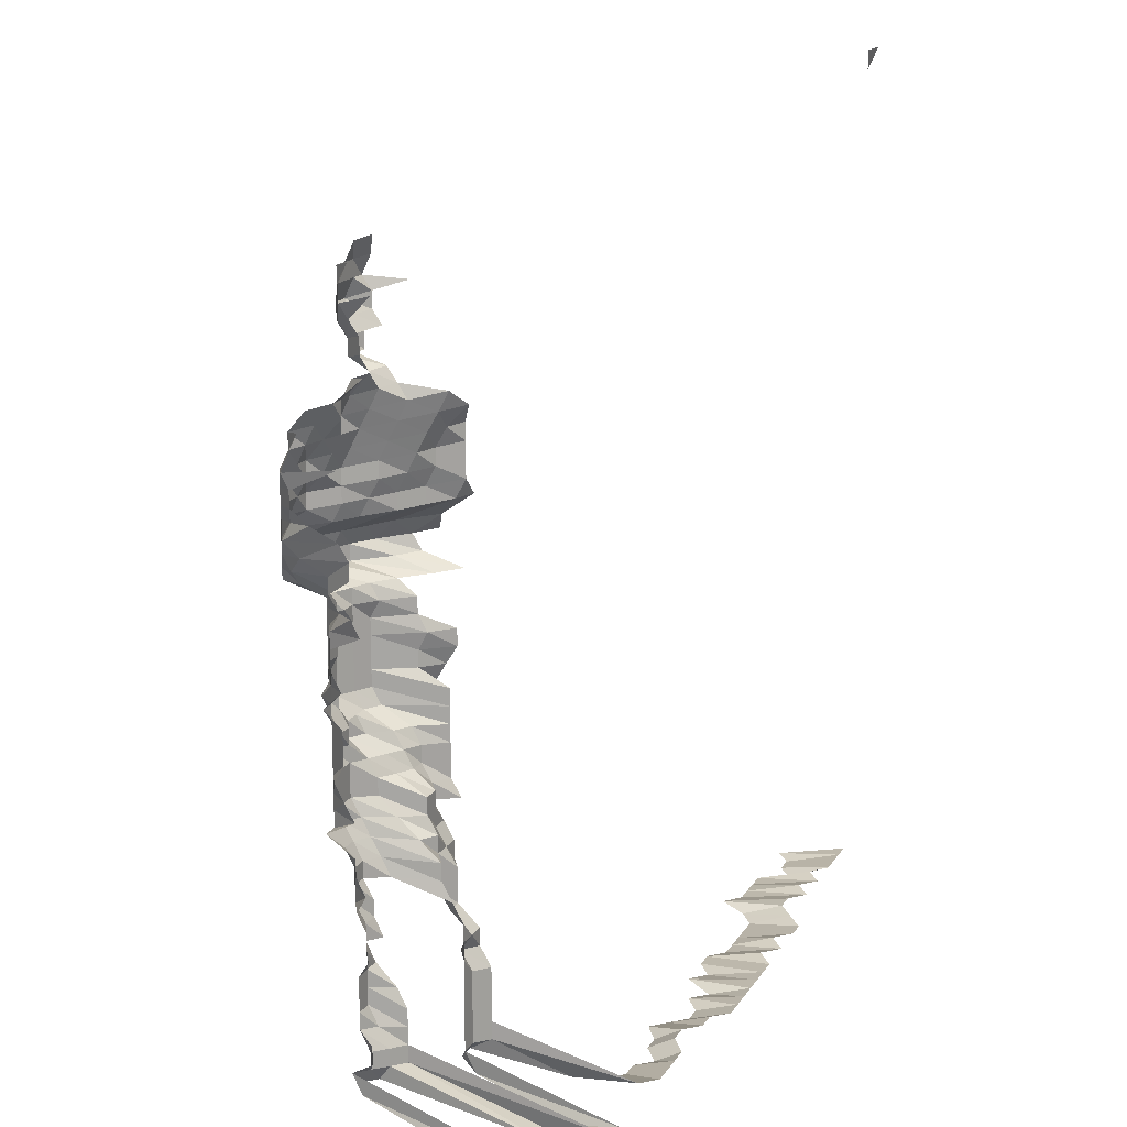
<metadata>
{"format":"obj","ext":"obj","renderer":"f3d","projection":"perspective","resolution":1024,"background":"white","views":[{"elev":16.2,"azim":-68.1,"up":"+Y"}]}
</metadata>
<code>
g default
v 0.8145 0.5815 1.615
v 0.8001 0.5872 1.631
v 0.8145 0.5592 1.615
v 0.1014 0.4602 1.329
v 0.08242 0.4567 1.319
v 0.1188 0.4385 1.319
v 0.09987 0.4352 1.309
v 0.08179 0.4352 1.309
v 0.06372 0.4352 1.309
v 0.04634 0.4419 1.329
v 0.1179 0.4172 1.309
v 0.09987 0.4172 1.309
v 0.08179 0.4172 1.309
v 0.06372 0.4172 1.309
v 0.04599 0.4204 1.319
v 0.1403 0.4116 1.35
v 0.1188 0.4022 1.319
v 0.0991 0.3961 1.299
v 0.08117 0.3961 1.299
v 0.06372 0.3991 1.309
v 0.04599 0.4022 1.319
v 0.02866 0.415 1.361
v 0.1188 0.384 1.319
v 0.09987 0.3811 1.309
v 0.08117 0.3782 1.299
v 0.06372 0.3811 1.309
v 0.04634 0.3869 1.329
v 0.1197 0.3686 1.329
v 0.1006 0.3658 1.319
v 0.08179 0.3631 1.309
v 0.0642 0.3658 1.319
v 0.04672 0.3717 1.34
v 0.1006 0.3477 1.319
v 0.08242 0.3477 1.319
v 0.0642 0.3477 1.319
v 0.04672 0.3532 1.34
v 0.08435 0.3372 1.35
v 0.06523 0.3347 1.34
v 0.04707 0.3372 1.35
v 0.02822 0.3347 1.34
v 0.009867 0.34 1.361
v 0.08504 0.3212 1.361
v 0.06571 0.3186 1.35
v 0.04634 0.3137 1.329
v 0.02799 0.3137 1.329
v 0.009635 0.3137 1.329
v -0.008585 0.3089 1.309
v 0.1072 0.3122 1.405
v 0.08567 0.3047 1.371
v 0.06523 0.2978 1.34
v 0.04599 0.2931 1.319
v 0.02799 0.2954 1.329
v 0.00949 0.2909 1.309
v -0.00846 0.2867 1.29
v -0.02666 0.2909 1.309
v 0.1277 0.2954 1.417
v 0.1064 0.2906 1.394
v 0.08504 0.2837 1.361
v 0.06469 0.277 1.329
v 0.04599 0.275 1.319
v 0.02757 0.2729 1.309
v 0.009418 0.2708 1.299
v -0.00846 0.2689 1.29
v -0.02646 0.2708 1.299
v 0.146 0.2735 1.405
v 0.1256 0.2714 1.394
v 0.1054 0.269 1.382
v 0.08435 0.2628 1.35
v 0.0642 0.2568 1.319
v 0.04564 0.2548 1.309
v 0.02717 0.2511 1.29
v 0.009353 0.2511 1.29
v -0.008395 0.2492 1.28
v -0.02627 0.2511 1.29
v -0.04651 0.265 1.361
v 0.146 0.2542 1.405
v 0.1245 0.25 1.382
v 0.1046 0.248 1.371
v 0.08373 0.2424 1.34
v 0.06372 0.2368 1.309
v 0.04529 0.235 1.299
v 0.02717 0.2334 1.29
v 0.00928 0.2315 1.28
v -0.008395 0.2315 1.28
v -0.02646 0.235 1.299
v 0.146 0.2348 1.405
v 0.1245 0.2309 1.382
v 0.1038 0.2274 1.361
v 0.08373 0.2239 1.34
v 0.06372 0.2187 1.309
v 0.04463 0.2139 1.28
v 0.02695 0.2139 1.28
v 0.00928 0.2139 1.28
v -0.008395 0.2139 1.28
v -0.02646 0.2171 1.299
v 0.1641 0.2137 1.394
v 0.146 0.2154 1.405
v 0.1235 0.2102 1.371
v 0.103 0.207 1.35
v 0.08304 0.2038 1.329
v 0.06372 0.2007 1.309
v 0.04463 0.1963 1.28
v 0.02677 0.1949 1.271
v 0.009215 0.1949 1.271
v -0.00846 0.1978 1.29
v -0.02686 0.2022 1.319
v 0.1654 0.1961 1.405
v 0.1449 0.1945 1.394
v 0.1235 0.1913 1.371
v 0.103 0.1884 1.35
v 0.08242 0.1841 1.319
v 0.06323 0.1813 1.299
v 0.04365 0.1747 1.252
v 0.02655 0.176 1.261
v 0.009215 0.1774 1.271
v -0.008395 0.1786 1.28
v -0.02749 0.1884 1.35
v 0.1614 0.1724 1.371
v 0.1381 0.1671 1.329
v 0.1179 0.1646 1.309
v 0.09842 0.1622 1.29
v 0.07942 0.1599 1.271
v 0.06094 0.1575 1.252
v 0.04365 0.1575 1.252
v 0.02655 0.1586 1.261
v 0.009215 0.1599 1.271
v -0.008519 0.1634 1.299
v -0.02772 0.1712 1.361
v 0.179 0.1524 1.361
v 0.1577 0.1501 1.34
v 0.136 0.1466 1.309
v 0.1162 0.1445 1.29
v 0.09766 0.1433 1.28
v 0.07942 0.1423 1.271
v 0.06138 0.1412 1.261
v 0.04365 0.1402 1.252
v 0.02655 0.1412 1.261
v 0.00928 0.1433 1.28
v -0.008716 0.1488 1.329
v -0.02772 0.1524 1.361
v 0.1589 0.1326 1.35
v 0.1381 0.1305 1.329
v 0.1162 0.1267 1.29
v 0.09842 0.1267 1.29
v 0.07942 0.1248 1.271
v 0.06187 0.1248 1.271
v 0.04365 0.123 1.252
v 0.02695 0.1257 1.28
v 0.009563 0.1295 1.319
v -0.008716 0.1305 1.329
v 0.1641 0.1177 1.394
v 0.1425 0.1157 1.371
v 0.1207 0.1131 1.34
v 0.1006 0.1114 1.319
v 0.08179 0.1105 1.309
v 0.06323 0.1097 1.299
v 0.04529 0.1097 1.299
v 0.02778 0.1114 1.319
v 0.009563 0.1114 1.319
v -0.008788 0.1131 1.34
v -0.02772 0.1149 1.361
v 0.1226 0.09615 1.361
v 0.1014 0.09388 1.329
v 0.08179 0.09247 1.309
v 0.06372 0.09247 1.309
v 0.04529 0.09177 1.299
v 0.02778 0.09318 1.319
v 0.009563 0.09318 1.319
v -0.008716 0.09388 1.329
v -0.02792 0.09685 1.371
v 0.1226 0.07739 1.361
v 0.1006 0.075 1.319
v 0.08179 0.07443 1.309
v 0.06323 0.07386 1.299
v 0.04529 0.07386 1.299
v 0.02778 0.075 1.319
v 0.009563 0.075 1.319
v -0.008716 0.07557 1.329
v 0.1449 0.06005 1.394
v 0.1235 0.05906 1.371
v 0.1006 0.05682 1.319
v 0.08179 0.05639 1.309
v 0.06323 0.05596 1.299
v 0.04529 0.05596 1.299
v 0.02778 0.05682 1.319
v 0.009563 0.05682 1.319
v -0.008716 0.05726 1.329
v -0.02729 0.05773 1.34
v 0.1449 0.04084 1.394
v 0.1226 0.03988 1.361
v 0.1006 0.03865 1.319
v 0.08179 0.03835 1.309
v 0.06323 0.03806 1.299
v 0.04529 0.03806 1.299
v 0.02757 0.03835 1.309
v 0.009563 0.03865 1.319
v -0.008716 0.03894 1.329
v -0.02749 0.03955 1.35
v 0.1436 0.02145 1.382
v 0.1226 0.02112 1.361
v 0.1006 0.02047 1.319
v 0.08179 0.02031 1.309
v 0.06323 0.02016 1.299
v 0.04529 0.02016 1.299
v 0.02778 0.02047 1.319
v 0.00949 0.02031 1.309
v -0.008716 0.02062 1.329
v -0.02707 0.02062 1.329
v 0.1425 0.002382 1.371
v 0.1256 0.002422 1.394
v 0.1006 0.002291 1.319
v 0.08179 0.002274 1.309
v 0.06323 0.002257 1.299
v 0.04529 0.002257 1.299
v 0.02778 0.002291 1.319
v 0.009563 0.002291 1.319
v -0.008716 0.002309 1.329
v -0.02749 0.002345 1.35
v 0.1425 -0.01651 1.371
v 0.1256 -0.01679 1.394
v 0.1014 -0.01601 1.329
v 0.08242 -0.01589 1.319
v 0.0642 -0.01589 1.319
v 0.04599 -0.01589 1.319
v 0.02799 -0.01601 1.329
v 0.009635 -0.01601 1.329
v -0.008716 -0.01601 1.329
v -0.02749 -0.01626 1.35
v 0.1256 -0.036 1.394
v 0.1038 -0.03515 1.361
v 0.08435 -0.03486 1.35
v 0.06469 -0.03432 1.329
v 0.04599 -0.03406 1.319
v 0.02799 -0.03432 1.329
v 0.009563 -0.03406 1.319
v -0.008716 -0.03432 1.329
v -0.02749 -0.03486 1.35
v 0.1256 -0.05521 1.394
v 0.1046 -0.0543 1.371
v 0.08504 -0.0539 1.361
v 0.06571 -0.05347 1.35
v 0.04672 -0.05307 1.34
v 0.02799 -0.05264 1.329
v 0.009635 -0.05264 1.329
v -0.008716 -0.05264 1.329
v -0.02729 -0.05307 1.34
v 0.1256 -0.07442 1.394
v 0.1046 -0.07319 1.371
v 0.08567 -0.07319 1.371
v 0.06625 -0.07266 1.361
v 0.04707 -0.07207 1.35
v 0.02799 -0.07095 1.329
v 0.009635 -0.07095 1.329
v -0.008716 -0.07095 1.329
v -0.02749 -0.07207 1.35
v 0.1256 -0.09363 1.394
v 0.1054 -0.09283 1.382
v 0.0871 -0.09363 1.394
v 0.06785 -0.09363 1.394
v 0.04707 -0.09068 1.35
v 0.02799 -0.08927 1.329
v 0.009635 -0.08927 1.329
v -0.008716 -0.08927 1.329
v -0.02772 -0.09142 1.361
v 0.1266 -0.1137 1.405
v 0.1054 -0.1119 1.382
v 0.0871 -0.1128 1.394
v 0.06785 -0.1128 1.394
v 0.0478 -0.111 1.371
v 0.02822 -0.1085 1.34
v 0.009635 -0.1076 1.329
v -0.008716 -0.1076 1.329
v -0.02707 -0.1076 1.329
v 0.1064 -0.1321 1.394
v 0.0871 -0.1321 1.394
v 0.06839 -0.1331 1.405
v 0.04861 -0.1321 1.394
v 0.02843 -0.1279 1.35
v 0.009715 -0.1269 1.34
v -0.008788 -0.1269 1.34
v -0.02772 -0.1289 1.361
v 0.1072 -0.1525 1.405
v 0.08779 -0.1525 1.405
v 0.06839 -0.1525 1.405
v 0.04941 -0.1538 1.417
v 0.02866 -0.1477 1.361
v 0.009788 -0.1465 1.35
v -0.008854 -0.1465 1.35
v -0.02772 -0.1477 1.361
v 0.1072 -0.1718 1.405
v 0.08854 -0.1733 1.417
v 0.06839 -0.1718 1.405
v 0.04941 -0.1733 1.417
v 0.02887 -0.1677 1.371
v 0.009788 -0.1651 1.35
v -0.008854 -0.1651 1.35
v -0.02792 -0.1677 1.371
v 0.1072 -0.1912 1.405
v 0.08854 -0.1928 1.417
v 0.06839 -0.1912 1.405
v 0.04979 -0.1943 1.428
v 0.009867 -0.1852 1.361
v -0.008854 -0.1837 1.35
v -0.02772 -0.1852 1.361
v 0.08854 -0.2123 1.417
v 0.06897 -0.2123 1.417
v 0.05021 -0.2158 1.44
v 0.009867 -0.204 1.361
v -0.008926 -0.204 1.361
v -0.02792 -0.2055 1.371
v 0.08998 -0.2356 1.44
v 0.07009 -0.2356 1.44
v 0.05021 -0.2356 1.44
v 0.00994 -0.2243 1.371
v -0.008926 -0.2227 1.361
v -0.02792 -0.2243 1.371
v -0.04723 -0.2261 1.382
v 0.08998 -0.2555 1.44
v 0.06951 -0.2534 1.428
v 0.05021 -0.2555 1.44
v -0.008992 -0.2432 1.371
v -0.02792 -0.2432 1.371
v -0.04686 -0.2432 1.371
v 0.09073 -0.2776 1.452
v 0.07009 -0.2753 1.44
v 0.05021 -0.2753 1.44
v -0.009142 -0.2665 1.394
v -0.02792 -0.2621 1.371
v -0.04686 -0.2621 1.371
v 0.09073 -0.2976 1.452
v 0.07009 -0.2952 1.44
v 0.05021 -0.2952 1.44
v -0.009215 -0.288 1.405
v -0.02792 -0.281 1.371
v -0.04686 -0.281 1.371
v 0.09073 -0.3176 1.452
v 0.07009 -0.315 1.44
v 0.05021 -0.315 1.44
v -0.009215 -0.3074 1.405
v -0.02815 -0.3023 1.382
v -0.04686 -0.2999 1.371
v -0.06689 -0.305 1.394
v 0.09073 -0.3377 1.452
v 0.07009 -0.3349 1.44
v 0.05021 -0.3349 1.44
v -0.009215 -0.3267 1.405
v -0.02839 -0.3242 1.394
v -0.04723 -0.3214 1.382
v -0.06689 -0.3242 1.394
v 0.8145 -0.3978 1.615
v 0.7922 -0.3978 1.615
v 0.7699 -0.3978 1.615
v 0.7476 -0.3978 1.615
v 0.7186 -0.3941 1.6
v 0.703 -0.3978 1.615
v 0.6744 -0.3941 1.6
v 0.6584 -0.3978 1.615
v 0.6302 -0.3941 1.6
v 0.6081 -0.3941 1.6
v 0.5915 -0.3978 1.615
v 0.5749 -0.4018 1.631
v 0.5523 -0.4018 1.631
v 0.5246 -0.3978 1.615
v 0.5073 -0.4018 1.631
v 0.48 -0.3978 1.615
v 0.4623 -0.4018 1.631
v 0.4397 -0.4018 1.631
v 0.4172 -0.4018 1.631
v 0.3947 -0.4018 1.631
v 0.3722 -0.4018 1.631
v 0.3497 -0.4018 1.631
v 0.3271 -0.4018 1.631
v 0.3016 -0.3978 1.615
v 0.2793 -0.3978 1.615
v 0.2546 -0.3941 1.6
v 0.2325 -0.3941 1.6
v 0.2124 -0.3978 1.615
v 0.1901 -0.3978 1.615
v 0.1678 -0.3978 1.615
v 0.1455 -0.3978 1.615
v 0.1221 -0.3941 1.6
v 0.09073 -0.3577 1.452
v 0.07009 -0.3547 1.44
v 0.05021 -0.3547 1.44
v 0.03401 -0.3978 1.615
v 0.01171 -0.3978 1.615
v -0.009215 -0.3461 1.405
v -0.02839 -0.3434 1.394
v -0.04723 -0.3404 1.382
v -0.06579 -0.3377 1.371
v -0.09979 -0.3978 1.615
v -0.1221 -0.3978 1.615
v -0.1431 -0.3941 1.6
v -0.1667 -0.3978 1.615
v -0.189 -0.3978 1.615
v 0.7782 -0.4013 1.543
v 0.7638 -0.405 1.557
v 0.7423 -0.405 1.557
v 0.7273 -0.4086 1.571
v 0.693 -0.4013 1.543
v 0.6717 -0.4013 1.543
v 0.6504 -0.4013 1.543
v 0.6291 -0.4013 1.543
v 0.6023 -0.3977 1.529
v 0.5918 -0.405 1.557
v 0.5754 -0.4086 1.571
v 0.5537 -0.4086 1.571
v 0.532 -0.4086 1.571
v 0.5103 -0.4086 1.571
v 0.4886 -0.4086 1.571
v 0.4628 -0.405 1.557
v 0.4413 -0.405 1.557
v 0.4236 -0.4086 1.571
v 0.3983 -0.405 1.557
v 0.3838 -0.4125 1.586
v 0.3585 -0.4086 1.571
v 0.34 -0.4125 1.586
v 0.3181 -0.4125 1.586
v 0.2934 -0.4086 1.571
v 0.2693 -0.405 1.557
v 0.25 -0.4086 1.571
v 0.2283 -0.4086 1.571
v 0.2086 -0.4125 1.586
v 0.1849 -0.4086 1.571
v 0.1632 -0.4086 1.571
v 0.1403 -0.405 1.557
v 0.1167 -0.3977 1.529
v 0.08923 -0.3714 1.428
v 0.06951 -0.3714 1.428
v 0.05063 -0.3777 1.452
v 0.03279 -0.405 1.557
v 0.01129 -0.405 1.557
v -0.01021 -0.405 1.557
v -0.02815 -0.3595 1.382
v -0.04686 -0.3566 1.371
v -0.06631 -0.3595 1.382
v -0.09535 -0.4013 1.543
v -0.1177 -0.405 1.557
v -0.1392 -0.405 1.557
v -0.1622 -0.4086 1.571
v -0.1838 -0.4086 1.571
g save_OBJ_Seq_Mesh1
f 1 3 2
f 7 4 6
f 4 7 5
f 8 5 7
f 6 11 7
f 12 7 11
f 7 12 8
f 13 8 12
f 8 13 9
f 14 9 13
f 9 14 10
f 15 10 14
f 17 11 16
f 11 17 12
f 18 12 17
f 12 18 13
f 19 13 18
f 13 19 14
f 20 14 19
f 14 20 15
f 21 15 20
f 17 23 18
f 24 18 23
f 18 24 19
f 25 19 24
f 19 25 20
f 26 20 25
f 20 26 21
f 27 21 26
f 21 27 22
f 23 28 24
f 29 24 28
f 24 29 25
f 30 25 29
f 25 30 26
f 31 26 30
f 26 31 27
f 32 27 31
f 29 33 30
f 34 30 33
f 30 34 31
f 35 31 34
f 31 35 32
f 36 32 35
f 34 37 35
f 38 35 37
f 35 38 36
f 39 36 38
f 37 42 38
f 43 38 42
f 38 43 39
f 44 39 43
f 39 44 40
f 45 40 44
f 40 45 41
f 46 41 45
f 49 42 48
f 42 49 43
f 50 43 49
f 43 50 44
f 51 44 50
f 44 51 45
f 52 45 51
f 45 52 46
f 53 46 52
f 46 53 47
f 54 47 53
f 57 48 56
f 48 57 49
f 58 49 57
f 49 58 50
f 59 50 58
f 50 59 51
f 60 51 59
f 51 60 52
f 61 52 60
f 52 61 53
f 62 53 61
f 53 62 54
f 63 54 62
f 54 63 55
f 64 55 63
f 66 56 65
f 56 66 57
f 67 57 66
f 57 67 58
f 68 58 67
f 58 68 59
f 69 59 68
f 59 69 60
f 70 60 69
f 60 70 61
f 71 61 70
f 61 71 62
f 72 62 71
f 62 72 63
f 73 63 72
f 63 73 64
f 74 64 73
f 65 76 66
f 77 66 76
f 66 77 67
f 78 67 77
f 67 78 68
f 79 68 78
f 68 79 69
f 80 69 79
f 69 80 70
f 81 70 80
f 70 81 71
f 82 71 81
f 71 82 72
f 83 72 82
f 72 83 73
f 84 73 83
f 73 84 74
f 85 74 84
f 74 85 75
f 76 86 77
f 87 77 86
f 77 87 78
f 88 78 87
f 78 88 79
f 89 79 88
f 79 89 80
f 90 80 89
f 80 90 81
f 91 81 90
f 81 91 82
f 92 82 91
f 82 92 83
f 93 83 92
f 83 93 84
f 94 84 93
f 84 94 85
f 95 85 94
f 97 86 96
f 86 97 87
f 98 87 97
f 87 98 88
f 99 88 98
f 88 99 89
f 100 89 99
f 89 100 90
f 101 90 100
f 90 101 91
f 102 91 101
f 91 102 92
f 103 92 102
f 92 103 93
f 104 93 103
f 93 104 94
f 105 94 104
f 94 105 95
f 106 95 105
f 96 107 97
f 108 97 107
f 97 108 98
f 109 98 108
f 98 109 99
f 110 99 109
f 99 110 100
f 111 100 110
f 100 111 101
f 112 101 111
f 101 112 102
f 113 102 112
f 102 113 103
f 114 103 113
f 103 114 104
f 115 104 114
f 104 115 105
f 116 105 115
f 105 116 106
f 117 106 116
f 107 118 108
f 119 108 118
f 108 119 109
f 120 109 119
f 109 120 110
f 121 110 120
f 110 121 111
f 122 111 121
f 111 122 112
f 123 112 122
f 112 123 113
f 124 113 123
f 113 124 114
f 125 114 124
f 114 125 115
f 126 115 125
f 115 126 116
f 127 116 126
f 116 127 117
f 128 117 127
f 130 118 129
f 118 130 119
f 131 119 130
f 119 131 120
f 132 120 131
f 120 132 121
f 133 121 132
f 121 133 122
f 134 122 133
f 122 134 123
f 135 123 134
f 123 135 124
f 136 124 135
f 124 136 125
f 137 125 136
f 125 137 126
f 138 126 137
f 126 138 127
f 139 127 138
f 127 139 128
f 140 128 139
f 130 141 131
f 142 131 141
f 131 142 132
f 143 132 142
f 132 143 133
f 144 133 143
f 133 144 134
f 145 134 144
f 134 145 135
f 146 135 145
f 135 146 136
f 147 136 146
f 136 147 137
f 148 137 147
f 137 148 138
f 149 138 148
f 138 149 139
f 150 139 149
f 139 150 140
f 141 151 142
f 152 142 151
f 142 152 143
f 153 143 152
f 143 153 144
f 154 144 153
f 144 154 145
f 155 145 154
f 145 155 146
f 156 146 155
f 146 156 147
f 157 147 156
f 147 157 148
f 158 148 157
f 148 158 149
f 159 149 158
f 149 159 150
f 160 150 159
f 153 162 154
f 163 154 162
f 154 163 155
f 164 155 163
f 155 164 156
f 165 156 164
f 156 165 157
f 166 157 165
f 157 166 158
f 167 158 166
f 158 167 159
f 168 159 167
f 159 168 160
f 169 160 168
f 160 169 161
f 170 161 169
f 162 171 163
f 172 163 171
f 163 172 164
f 173 164 172
f 164 173 165
f 174 165 173
f 165 174 166
f 175 166 174
f 166 175 167
f 176 167 175
f 167 176 168
f 177 168 176
f 168 177 169
f 178 169 177
f 169 178 170
f 180 171 179
f 171 180 172
f 181 172 180
f 172 181 173
f 182 173 181
f 173 182 174
f 183 174 182
f 174 183 175
f 184 175 183
f 175 184 176
f 185 176 184
f 176 185 177
f 186 177 185
f 177 186 178
f 187 178 186
f 179 189 180
f 190 180 189
f 180 190 181
f 191 181 190
f 181 191 182
f 192 182 191
f 182 192 183
f 193 183 192
f 183 193 184
f 194 184 193
f 184 194 185
f 195 185 194
f 185 195 186
f 196 186 195
f 186 196 187
f 197 187 196
f 187 197 188
f 198 188 197
f 189 199 190
f 200 190 199
f 190 200 191
f 201 191 200
f 191 201 192
f 202 192 201
f 192 202 193
f 203 193 202
f 193 203 194
f 204 194 203
f 194 204 195
f 205 195 204
f 195 205 196
f 206 196 205
f 196 206 197
f 207 197 206
f 197 207 198
f 208 198 207
f 199 209 200
f 210 200 209
f 200 210 201
f 211 201 210
f 201 211 202
f 212 202 211
f 202 212 203
f 213 203 212
f 203 213 204
f 214 204 213
f 204 214 205
f 215 205 214
f 205 215 206
f 216 206 215
f 206 216 207
f 217 207 216
f 207 217 208
f 218 208 217
f 209 219 210
f 220 210 219
f 210 220 211
f 221 211 220
f 211 221 212
f 222 212 221
f 212 222 213
f 223 213 222
f 213 223 214
f 224 214 223
f 214 224 215
f 225 215 224
f 215 225 216
f 226 216 225
f 216 226 217
f 227 217 226
f 217 227 218
f 228 218 227
f 220 229 221
f 230 221 229
f 221 230 222
f 231 222 230
f 222 231 223
f 232 223 231
f 223 232 224
f 233 224 232
f 224 233 225
f 234 225 233
f 225 234 226
f 235 226 234
f 226 235 227
f 236 227 235
f 227 236 228
f 237 228 236
f 229 238 230
f 239 230 238
f 230 239 231
f 240 231 239
f 231 240 232
f 241 232 240
f 232 241 233
f 242 233 241
f 233 242 234
f 243 234 242
f 234 243 235
f 244 235 243
f 235 244 236
f 245 236 244
f 236 245 237
f 246 237 245
f 238 247 239
f 248 239 247
f 239 248 240
f 249 240 248
f 240 249 241
f 250 241 249
f 241 250 242
f 251 242 250
f 242 251 243
f 252 243 251
f 243 252 244
f 253 244 252
f 244 253 245
f 254 245 253
f 245 254 246
f 255 246 254
f 247 256 248
f 257 248 256
f 248 257 249
f 258 249 257
f 249 258 250
f 259 250 258
f 250 259 251
f 260 251 259
f 251 260 252
f 261 252 260
f 252 261 253
f 262 253 261
f 253 262 254
f 263 254 262
f 254 263 255
f 264 255 263
f 256 265 257
f 266 257 265
f 257 266 258
f 267 258 266
f 258 267 259
f 268 259 267
f 259 268 260
f 269 260 268
f 260 269 261
f 270 261 269
f 261 270 262
f 271 262 270
f 262 271 263
f 272 263 271
f 263 272 264
f 273 264 272
f 266 274 267
f 275 267 274
f 267 275 268
f 276 268 275
f 268 276 269
f 277 269 276
f 269 277 270
f 278 270 277
f 270 278 271
f 279 271 278
f 271 279 272
f 280 272 279
f 272 280 273
f 281 273 280
f 274 282 275
f 283 275 282
f 275 283 276
f 284 276 283
f 276 284 277
f 285 277 284
f 277 285 278
f 286 278 285
f 278 286 279
f 287 279 286
f 279 287 280
f 288 280 287
f 280 288 281
f 289 281 288
f 282 290 283
f 291 283 290
f 283 291 284
f 292 284 291
f 284 292 285
f 293 285 292
f 285 293 286
f 294 286 293
f 286 294 287
f 295 287 294
f 287 295 288
f 296 288 295
f 288 296 289
f 297 289 296
f 290 298 291
f 299 291 298
f 291 299 292
f 300 292 299
f 292 300 293
f 301 293 300
f 293 301 294
f 295 302 296
f 303 296 302
f 296 303 297
f 304 297 303
f 299 305 300
f 306 300 305
f 300 306 301
f 307 301 306
f 302 308 303
f 309 303 308
f 303 309 304
f 310 304 309
f 305 311 306
f 312 306 311
f 306 312 307
f 313 307 312
f 308 314 309
f 315 309 314
f 309 315 310
f 316 310 315
f 311 318 312
f 319 312 318
f 312 319 313
f 320 313 319
f 315 321 316
f 322 316 321
f 316 322 317
f 323 317 322
f 318 324 319
f 325 319 324
f 319 325 320
f 326 320 325
f 321 327 322
f 328 322 327
f 322 328 323
f 329 323 328
f 324 330 325
f 331 325 330
f 325 331 326
f 332 326 331
f 327 333 328
f 334 328 333
f 328 334 329
f 335 329 334
f 330 336 331
f 337 331 336
f 331 337 332
f 338 332 337
f 333 339 334
f 340 334 339
f 334 340 335
f 341 335 340
f 336 343 337
f 344 337 343
f 337 344 338
f 345 338 344
f 339 346 340
f 347 340 346
f 340 347 341
f 348 341 347
f 341 348 342
f 349 342 348
f 382 343 381
f 343 382 344
f 383 344 382
f 344 383 345
f 384 345 383
f 387 346 386
f 346 387 347
f 388 347 387
f 347 388 348
f 389 348 388
f 348 389 349
f 390 349 389
f 350 396 351
f 397 351 396
f 351 397 352
f 398 352 397
f 352 398 353
f 399 353 398
f 353 399 354
f 400 354 399
f 354 400 355
f 401 355 400
f 355 401 356
f 402 356 401
f 356 402 357
f 403 357 402
f 357 403 358
f 404 358 403
f 358 404 359
f 405 359 404
f 359 405 360
f 406 360 405
f 360 406 361
f 407 361 406
f 361 407 362
f 408 362 407
f 362 408 363
f 409 363 408
f 363 409 364
f 410 364 409
f 364 410 365
f 411 365 410
f 365 411 366
f 412 366 411
f 366 412 367
f 413 367 412
f 367 413 368
f 414 368 413
f 368 414 369
f 415 369 414
f 369 415 370
f 416 370 415
f 370 416 371
f 417 371 416
f 371 417 372
f 418 372 417
f 372 418 373
f 419 373 418
f 373 419 374
f 420 374 419
f 374 420 375
f 421 375 420
f 375 421 376
f 422 376 421
f 376 422 377
f 423 377 422
f 377 423 378
f 424 378 423
f 378 424 379
f 425 379 424
f 379 425 380
f 426 380 425
f 380 426 381
f 427 381 426
f 381 427 382
f 428 382 427
f 382 428 383
f 429 383 428
f 383 429 384
f 430 384 429
f 384 430 385
f 431 385 430
f 385 431 386
f 432 386 431
f 386 432 387
f 433 387 432
f 387 433 388
f 434 388 433
f 388 434 389
f 435 389 434
f 389 435 390
f 436 390 435
f 390 436 391
f 437 391 436
f 391 437 392
f 438 392 437
f 392 438 393
f 439 393 438
f 393 439 394
f 440 394 439
f 394 440 395
f 441 395 440

</code>
